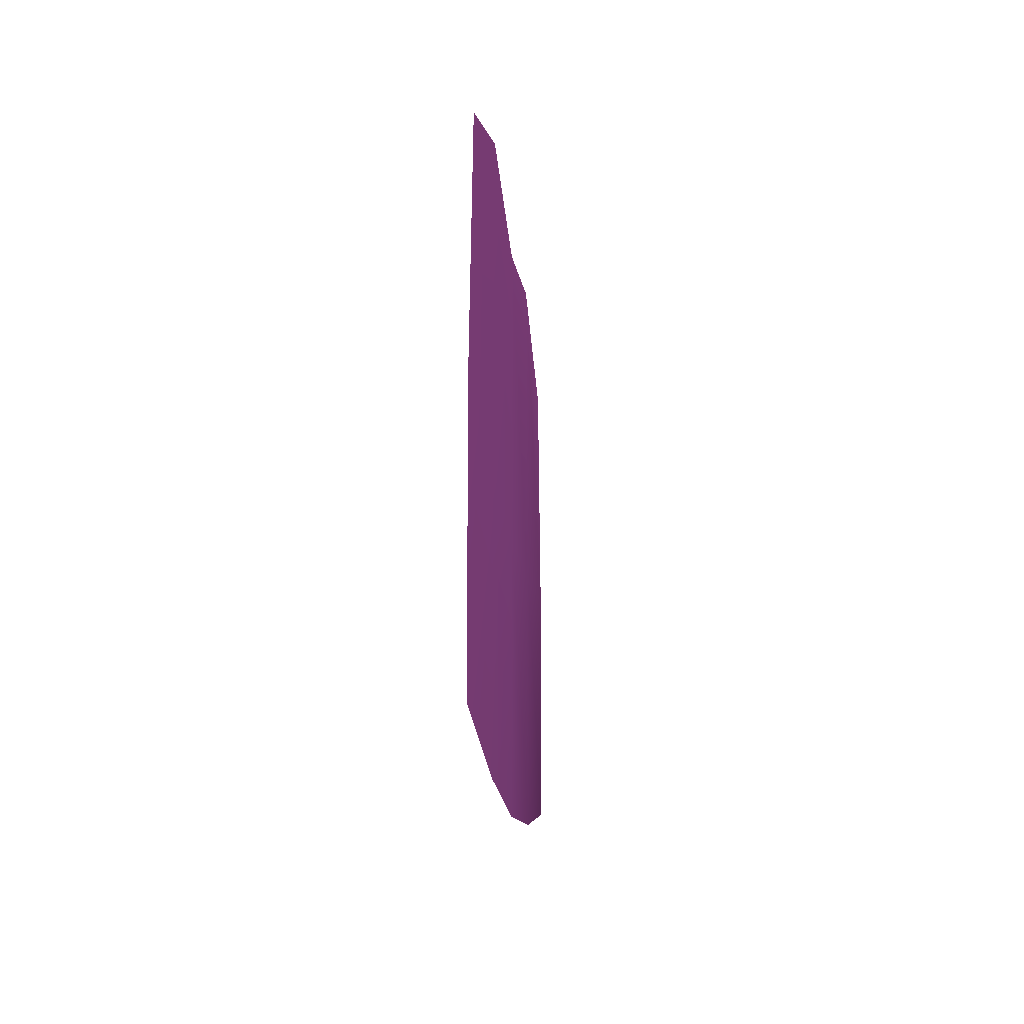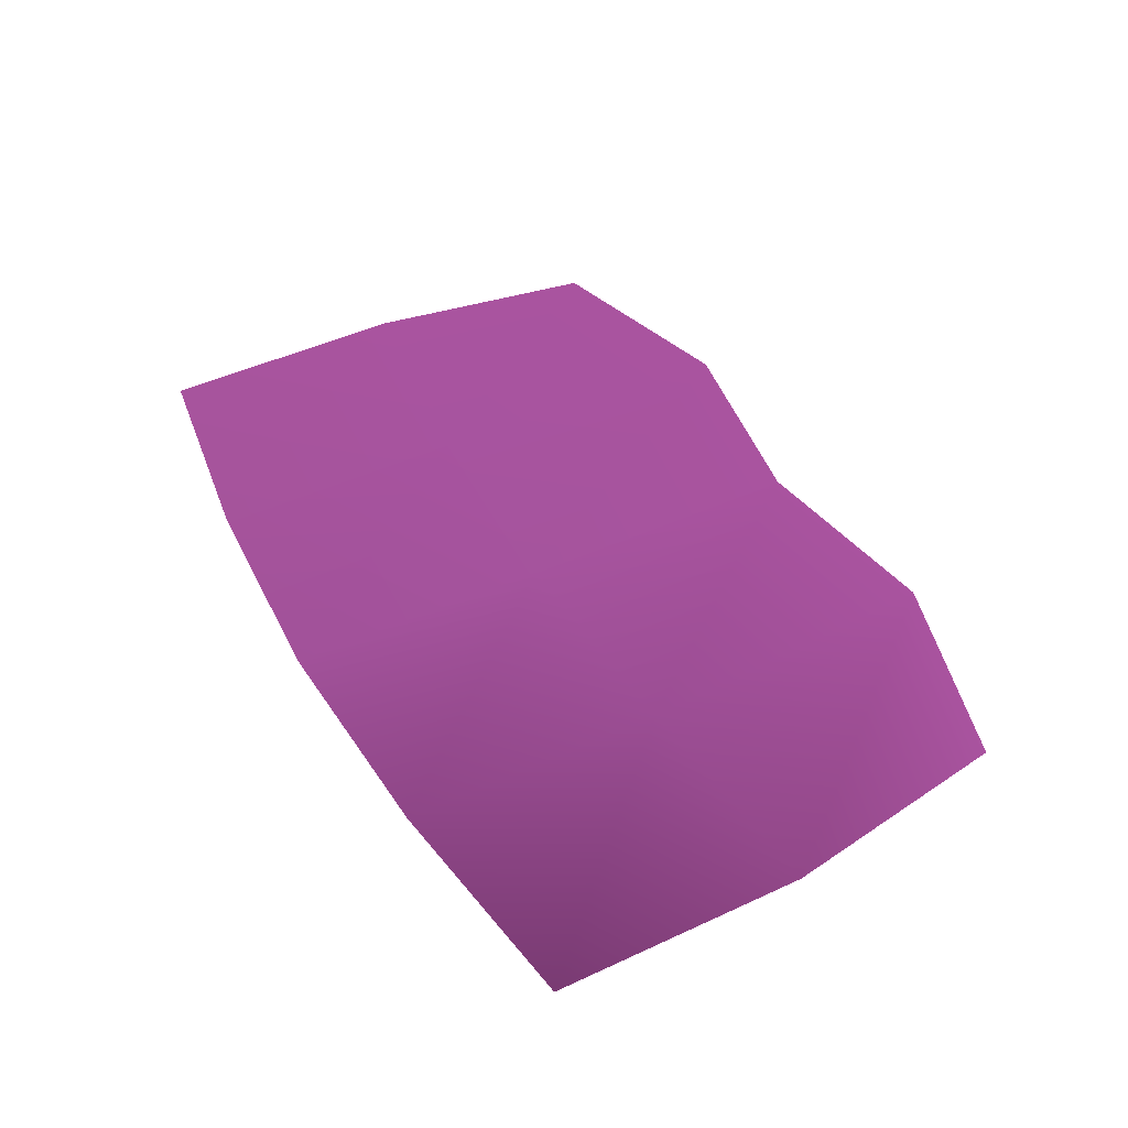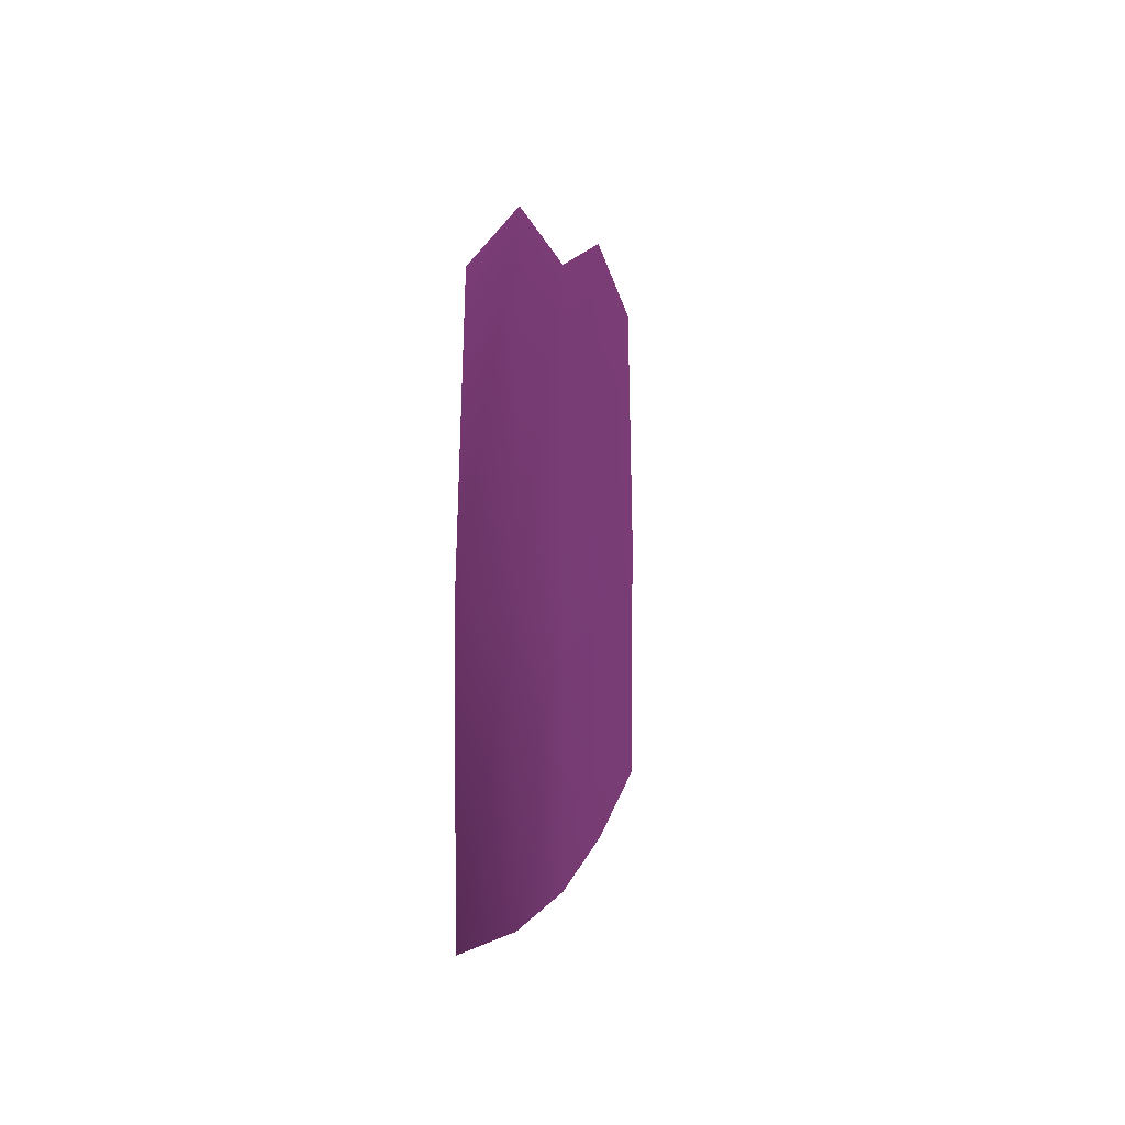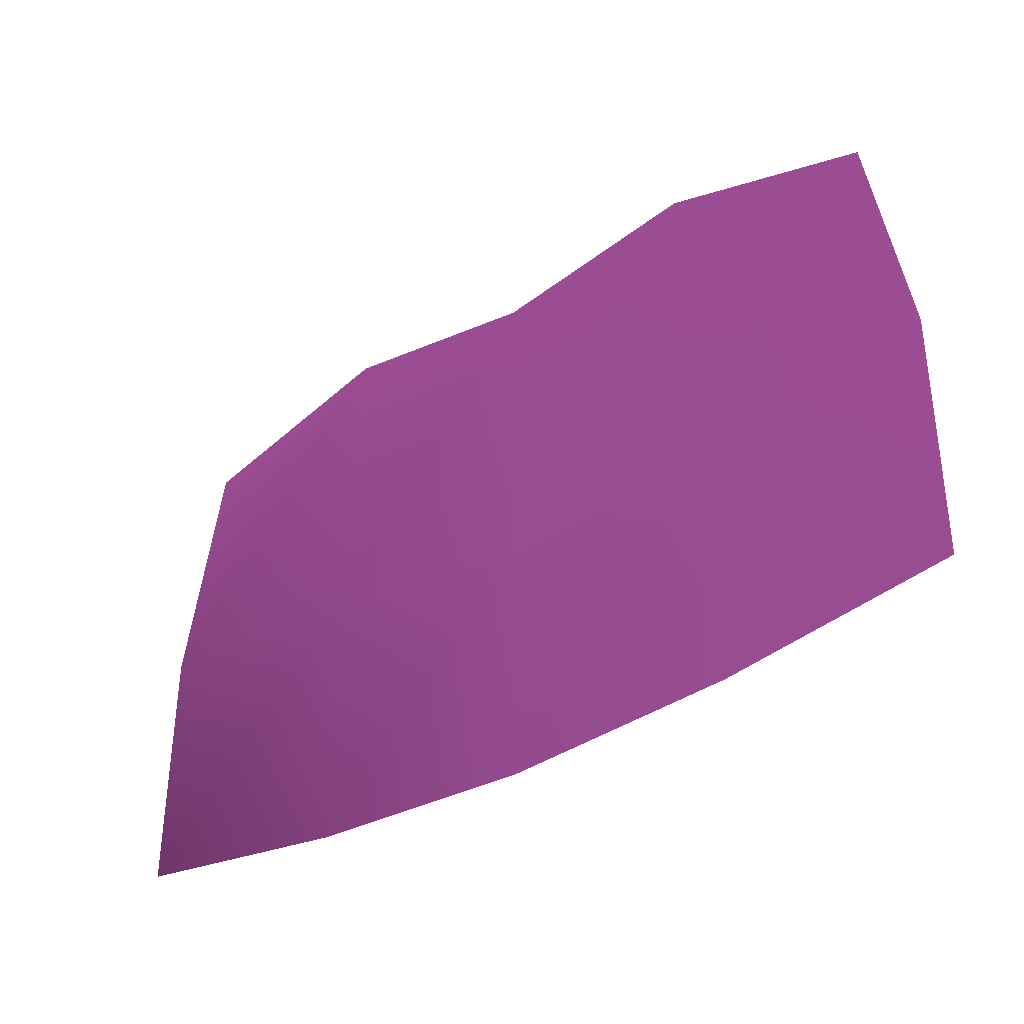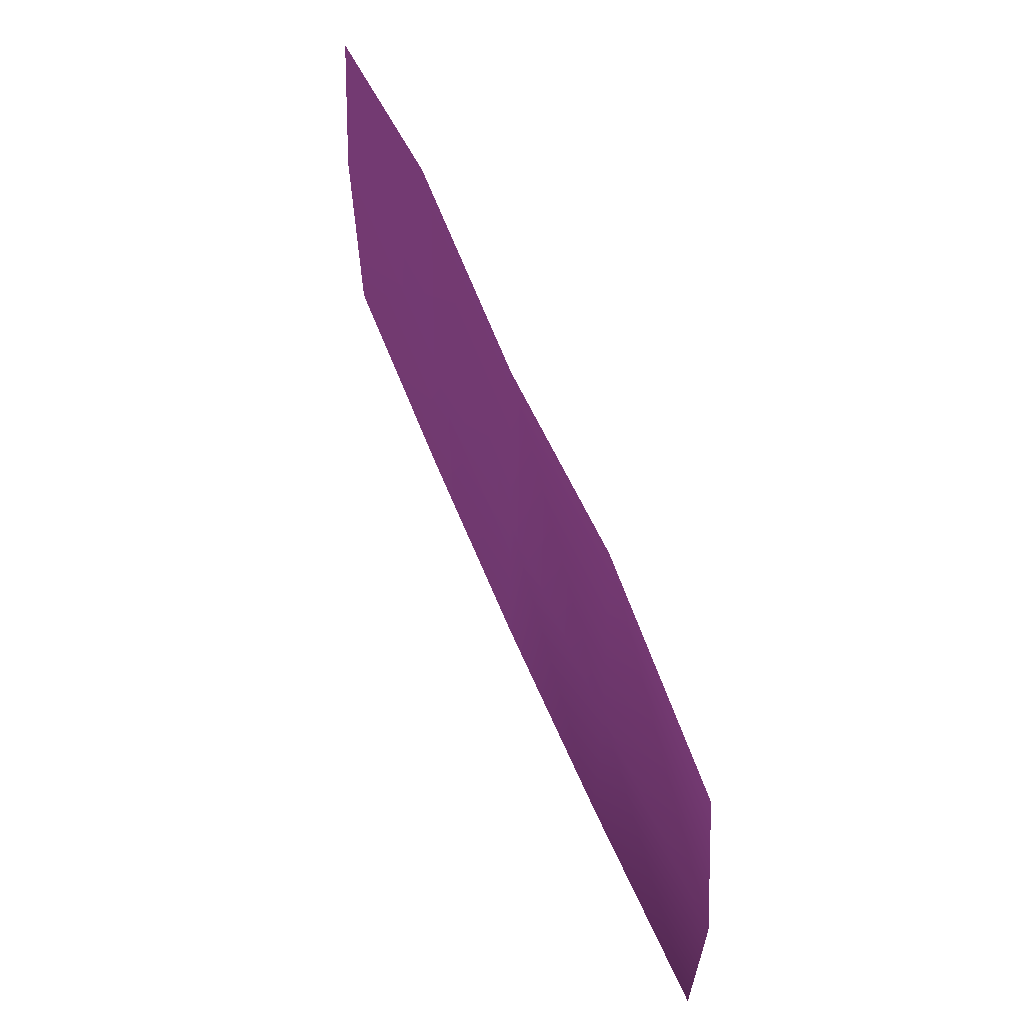
<metadata>
{"format":"obj","ext":"obj","renderer":"f3d","projection":"perspective","resolution":1024,"background":"white","views":[{"elev":-13.5,"azim":-85.7,"up":"+Y"},{"elev":45.3,"azim":61.9,"up":"+Z"},{"elev":3.5,"azim":99.6,"up":"+Y"},{"elev":-37.5,"azim":-142.2,"up":"+Y"},{"elev":63.0,"azim":67.3,"up":"+Y"}]}
</metadata>
<code>
v -0.4475 -0.9377 0 0.3373 0.1725 0.3294
v -0.895 -0.8753 0 0.3412 0.1725 0.3333
v -0.9013 -0.3652 0 0.3451 0.1725 0.3373
v -0.449 -0.4047 0 0.3412 0.1725 0.3373
v -0.8263 0.1114 0 0.3451 0.1725 0.3373
v -0.4098 0.2344 0 0.3451 0.1725 0.3373
v 0.4621 -0.4031 0 0.3176 0.1608 0.3137
v 0.003303 -0.4275 0 0.3373 0.1725 0.3333
v 0.006606 0.1673 0 0.3451 0.1725 0.3373
v 0.4231 0.2344 -0 0.3451 0.1725 0.3373
v 0.4606 -0.9344 0 0.2902 0.1451 0.2863
v 0 -0.9609 0 0.3294 0.1686 0.3255
v 0.9212 -0.8687 0 0.2471 0.1216 0.2431
v 0.921 -0.3619 0 0.298 0.149 0.2902
v 0.8395 0.1114 -0 0.3451 0.1725 0.3373
f 1 2 3
f 1 3 4
f 4 3 5
f 4 5 6
f 7 8 9
f 7 9 10
f 11 12 8
f 11 8 7
f 13 11 7
f 13 7 14
f 14 7 10
f 14 10 15
f 8 4 6
f 8 6 9
f 12 1 4
f 12 4 8

</code>
